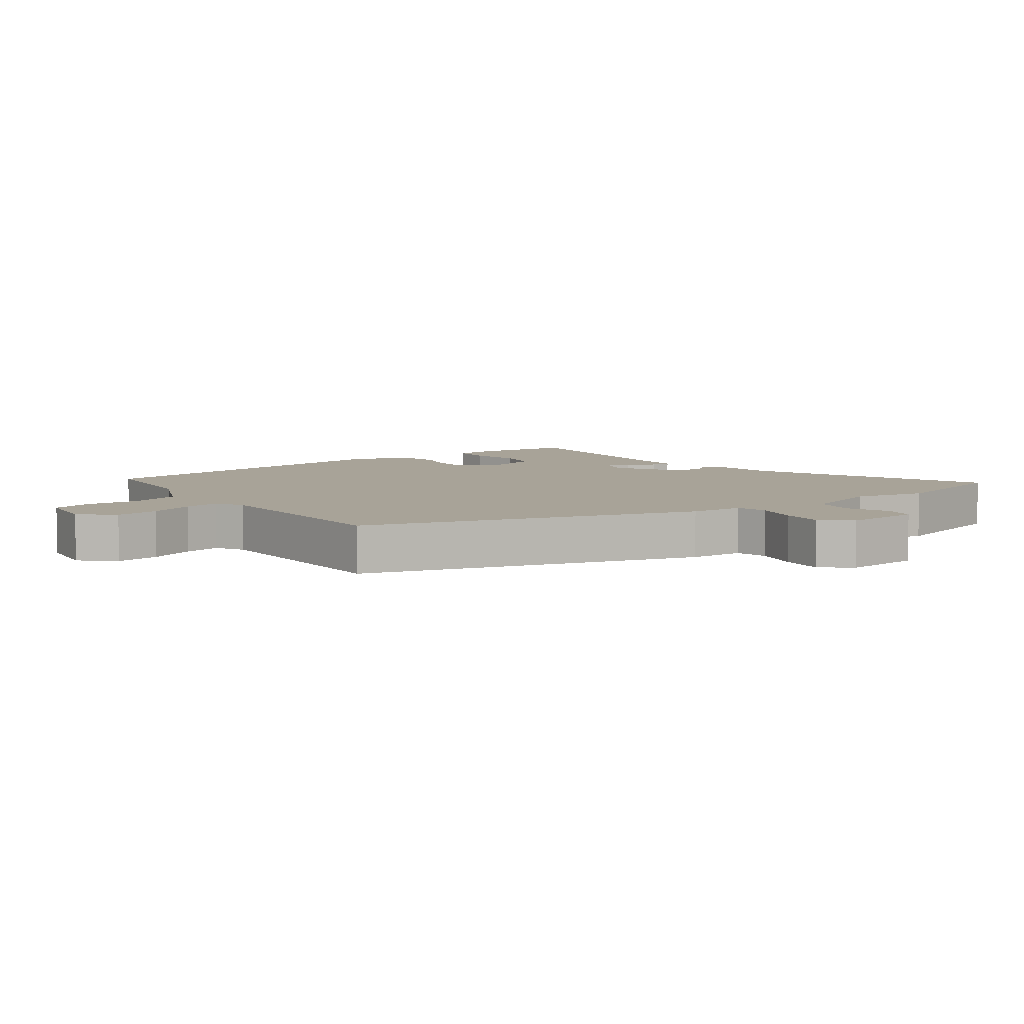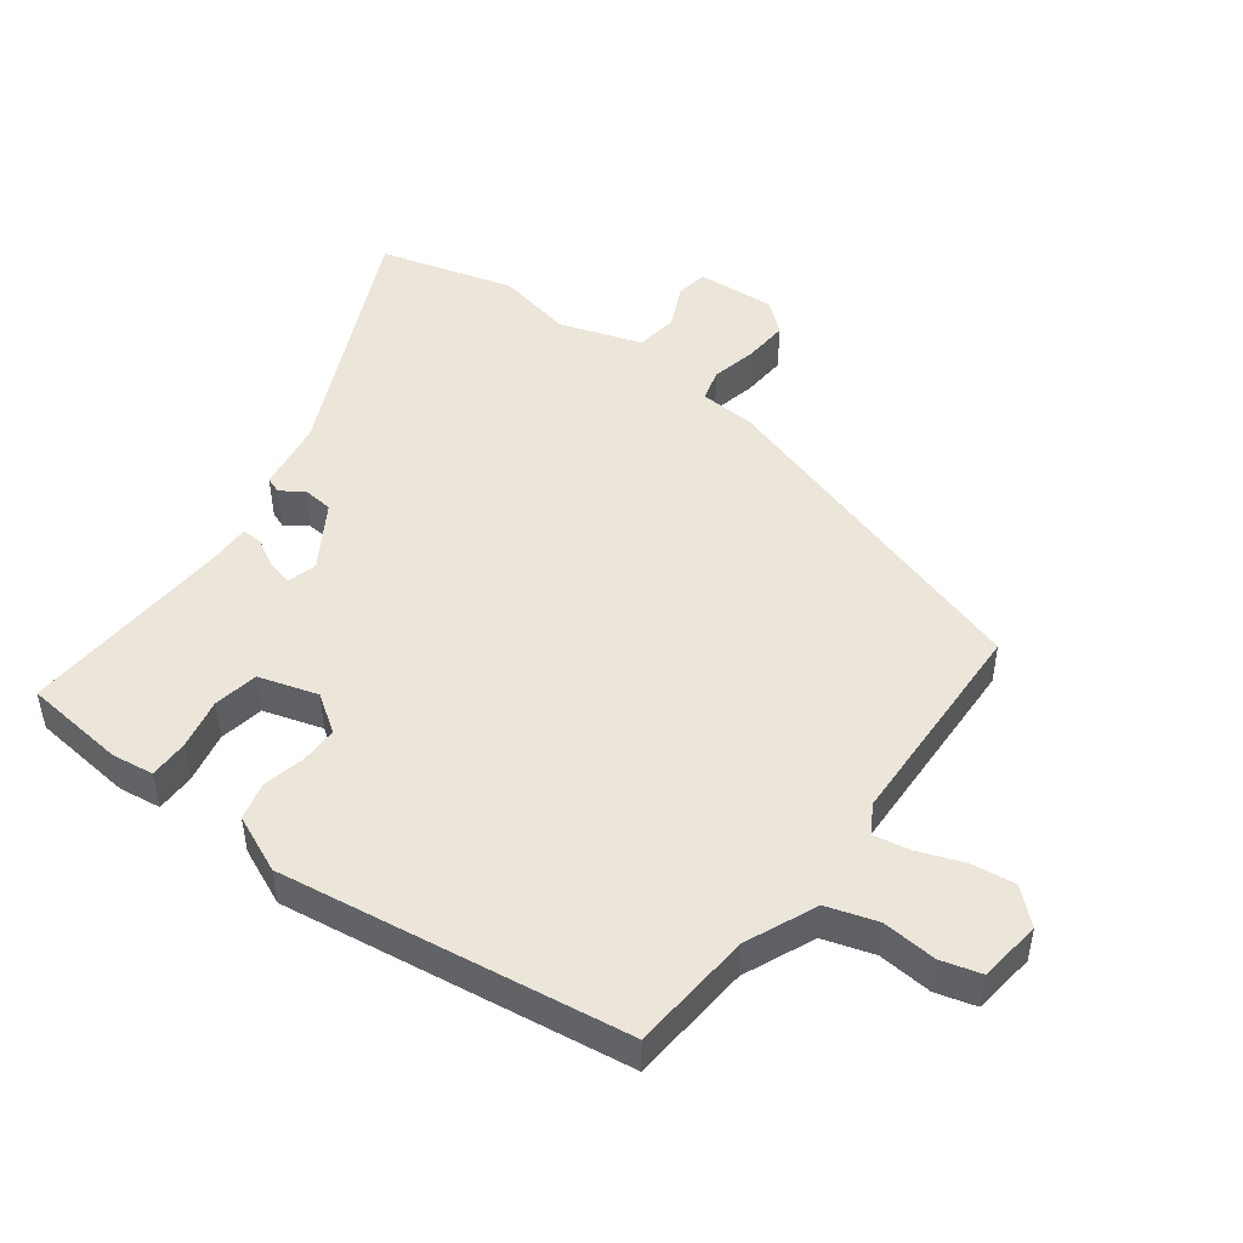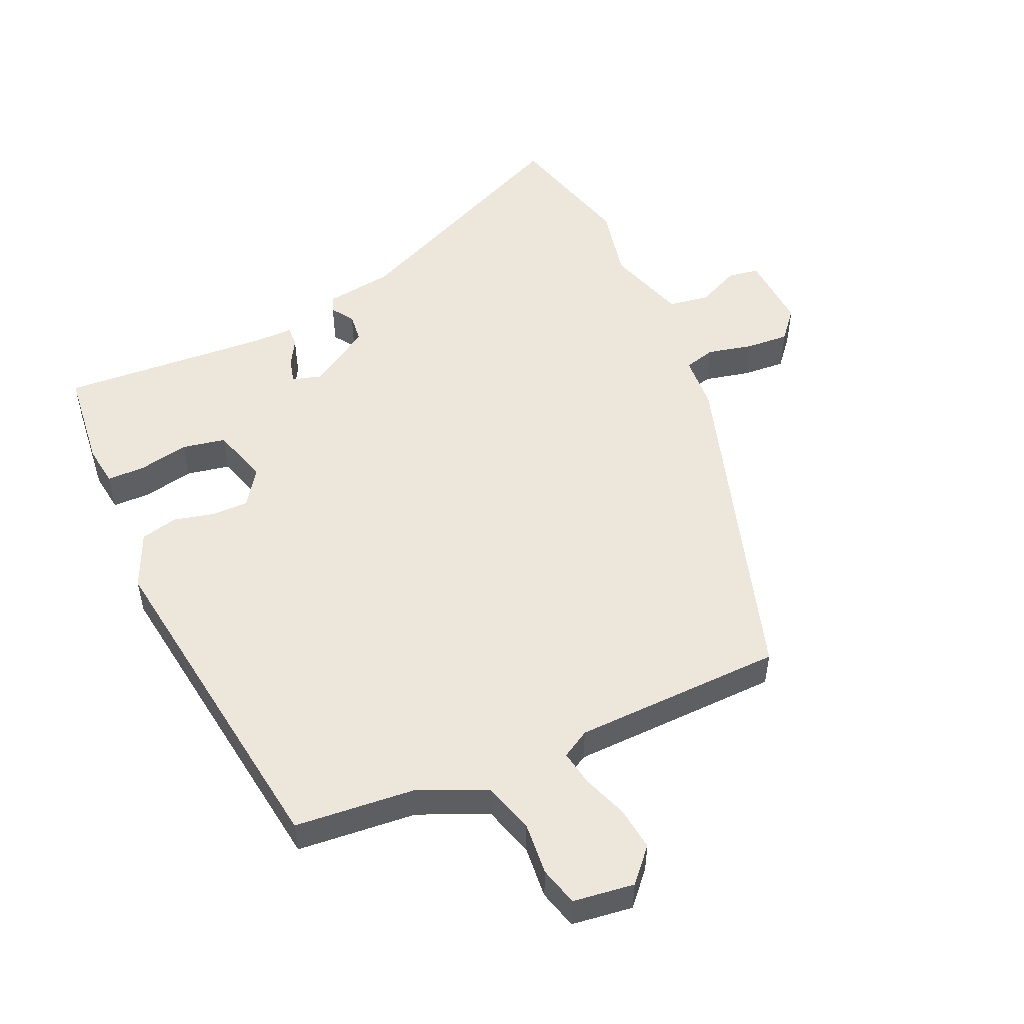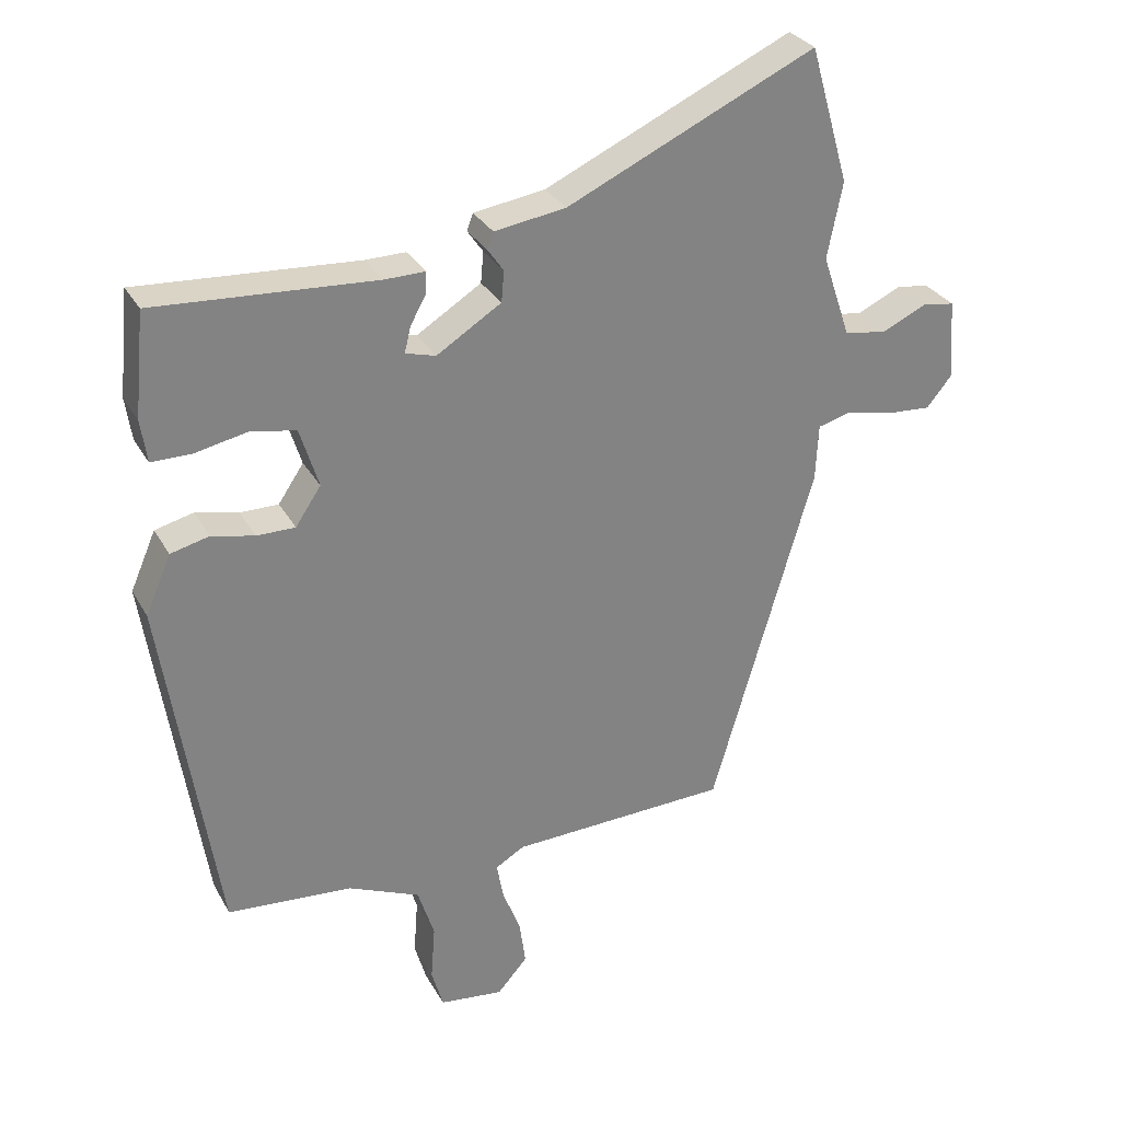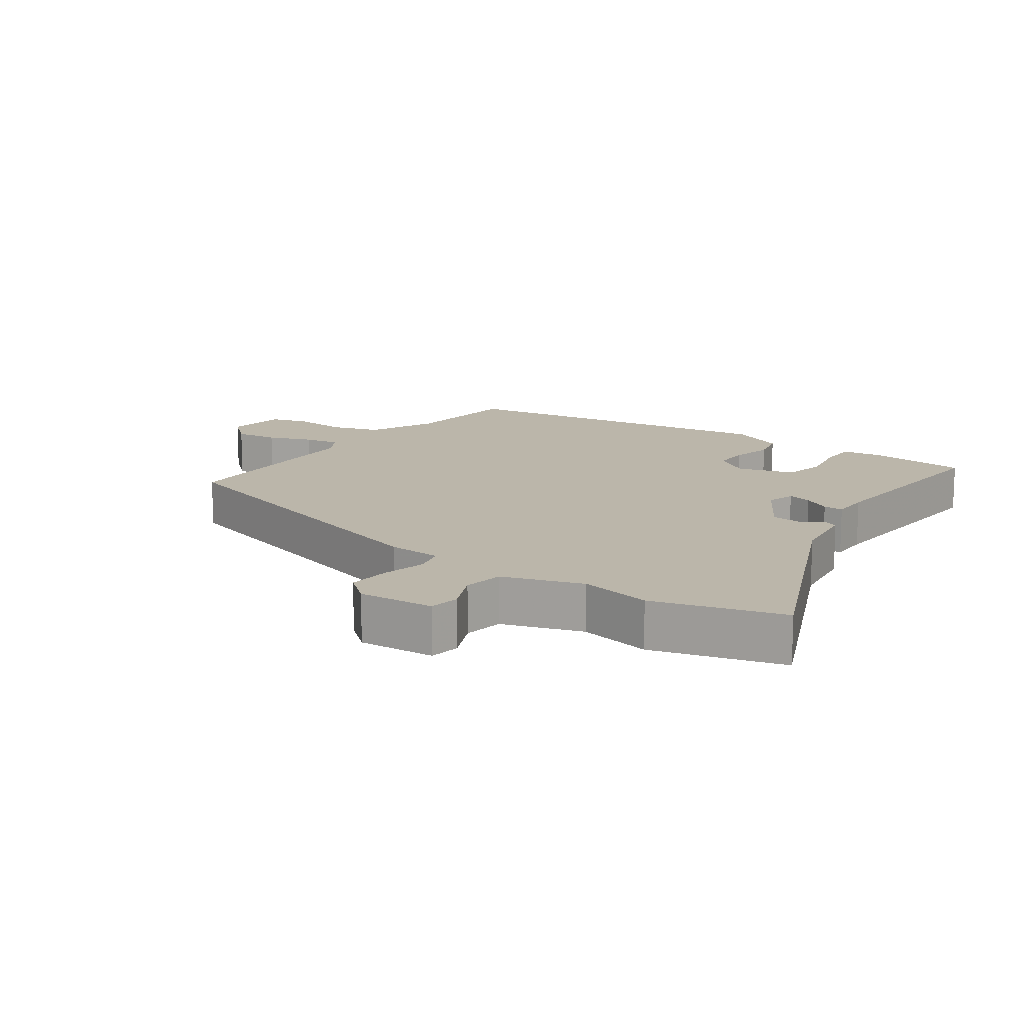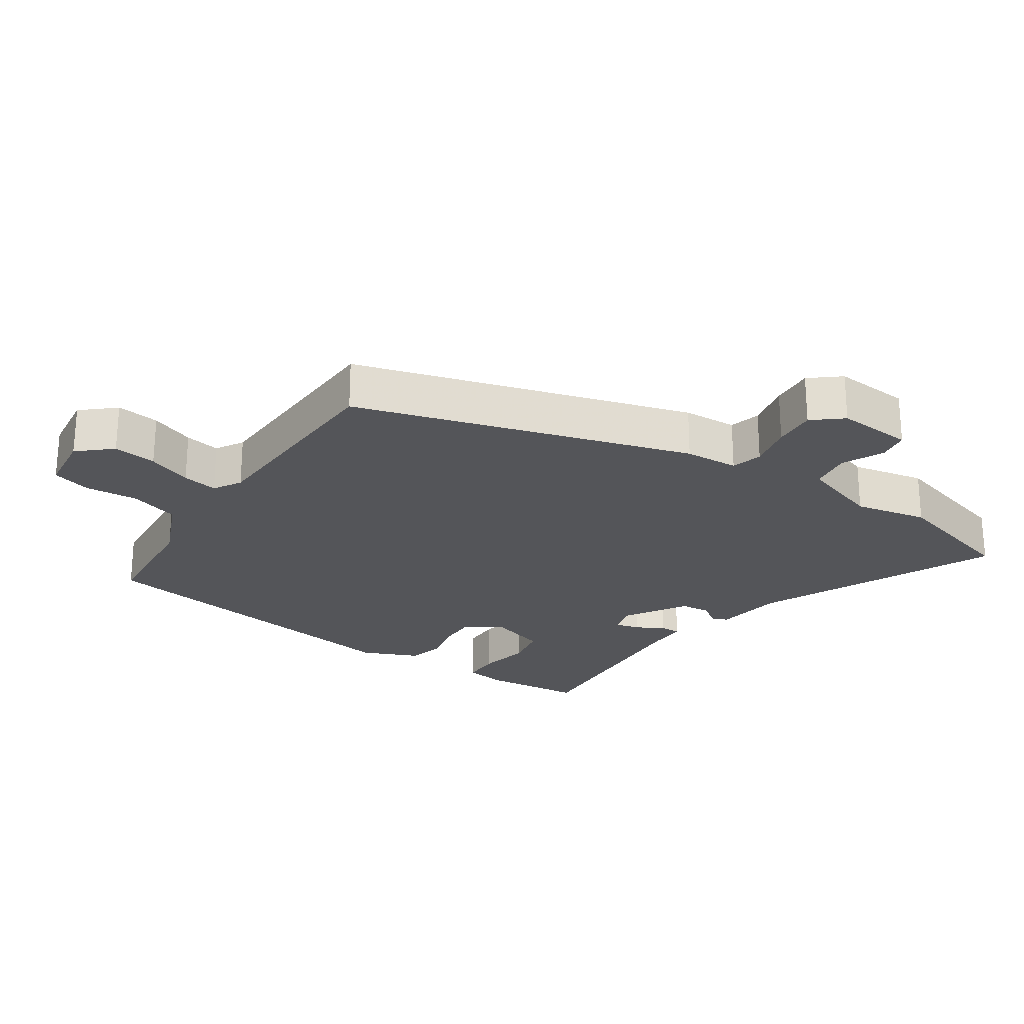
<metadata>
{"format":"obj","ext":"obj","renderer":"f3d","projection":"perspective","resolution":1024,"background":"white","views":[{"elev":6.9,"azim":-125.2,"up":"+Y"},{"elev":48.5,"azim":127.1,"up":"+Y"},{"elev":51.9,"azim":156.6,"up":"+Y"},{"elev":29.8,"azim":155.7,"up":"+Z"},{"elev":14.0,"azim":-54.1,"up":"+Y"},{"elev":-24.6,"azim":-123.5,"up":"+Y"}]}
</metadata>
<code>
v -0.336 0.07 -0.484
v -0.485 0.07 0.025
v -0.489 0.07 0.107
v -0.536 0.07 0.12
v -0.605 0.07 0.105
v -0.67 0.07 0.101
v -0.707 0.07 0.146
v -0.698 0.07 0.262
v -0.651 0.07 0.269
v -0.587 0.07 0.239
v -0.525 0.07 0.248
v -0.484 0.07 0.369
v -0.506 0.07 0.48
v -0.449 0.07 0.678
v -0.088 0.07 0.511
v 0.016 0.07 0.495
v 0.025 0.07 0.471
v 0.002 0.07 0.438
v 0.006 0.07 0.393
v 0.1 0.07 0.334
v 0.144 0.07 0.346
v 0.135 0.07 0.383
v 0.112 0.07 0.425
v 0.111 0.07 0.456
v 0.17 0.07 0.455
v 0.49 0.07 0.474
v 0.505 0.07 0.323
v 0.496 0.07 0.261
v 0.438 0.07 0.261
v 0.362 0.07 0.277
v 0.296 0.07 0.265
v 0.269 0.07 0.178
v 0.306 0.07 0.123
v 0.362 0.07 0.123
v 0.424 0.07 0.137
v 0.48 0.07 0.123
v 0.517 0.07 0.038
v 0.439 0.07 -0.474
v 0.257 0.07 -0.488
v 0.152 0.07 -0.533
v 0.128 0.07 -0.608
v 0.134 0.07 -0.689
v 0.117 0.07 -0.748
v 0.024 0.07 -0.759
v -0.02 0.07 -0.709
v -0.011 0.07 -0.643
v 0.015 0.07 -0.576
v 0.025 0.07 -0.522
v -0.017 0.07 -0.497
v -0.336 0 -0.484
v -0.485 0 0.025
v -0.489 0 0.107
v -0.536 0 0.12
v -0.605 0 0.105
v -0.67 0 0.101
v -0.707 0 0.146
v -0.698 0 0.262
v -0.651 0 0.269
v -0.587 0 0.239
v -0.525 0 0.248
v -0.484 0 0.369
v -0.506 0 0.48
v -0.449 0 0.678
v -0.088 0 0.511
v 0.016 0 0.495
v 0.025 0 0.471
v 0.002 0 0.438
v 0.006 0 0.393
v 0.1 0 0.334
v 0.144 0 0.346
v 0.135 0 0.383
v 0.112 0 0.425
v 0.111 0 0.456
v 0.17 0 0.455
v 0.49 0 0.474
v 0.505 0 0.323
v 0.496 0 0.261
v 0.438 0 0.261
v 0.362 0 0.277
v 0.296 0 0.265
v 0.269 0 0.178
v 0.306 0 0.123
v 0.362 0 0.123
v 0.424 0 0.137
v 0.48 0 0.123
v 0.517 0 0.038
v 0.439 0 -0.474
v 0.257 0 -0.488
v 0.152 0 -0.533
v 0.128 0 -0.608
v 0.134 0 -0.689
v 0.117 0 -0.748
v 0.024 0 -0.759
v -0.02 0 -0.709
v -0.011 0 -0.643
v 0.015 0 -0.576
v 0.025 0 -0.522
v -0.017 0 -0.497
f 45 46 47
f 44 45 47
f 43 44 47
f 42 43 47
f 41 42 47
f 40 41 47 48
f 39 40 48 49
f 39 49 1
f 38 39 1
f 37 38 1
f 36 37 1
f 35 36 1
f 34 35 1
f 28 29 30
f 27 28 30
f 26 27 30
f 25 26 30
f 25 30 31
f 24 25 31
f 23 24 31
f 22 23 31
f 21 22 31 32
f 15 16 17 18
f 15 18 19
f 14 15 19
f 13 14 19
f 12 13 19
f 11 12 19 20
f 8 9 10
f 7 8 10
f 6 7 10
f 5 6 10
f 4 5 10
f 10 11 20
f 4 10 20
f 3 4 20
f 1 2 3
f 34 1 3
f 33 34 3
f 21 32 33
f 20 21 33
f 3 20 33
f 96 95 94
f 96 94 93
f 96 93 92
f 96 92 91
f 96 91 90
f 97 96 90 89
f 98 97 89 88
f 50 98 88
f 50 88 87
f 50 87 86
f 50 86 85
f 50 85 84
f 50 84 83
f 79 78 77
f 79 77 76
f 79 76 75
f 79 75 74
f 80 79 74
f 80 74 73
f 80 73 72
f 80 72 71
f 81 80 71 70
f 67 66 65 64
f 68 67 64
f 68 64 63
f 68 63 62
f 68 62 61
f 69 68 61 60
f 59 58 57
f 59 57 56
f 59 56 55
f 59 55 54
f 59 54 53
f 69 60 59
f 69 59 53
f 69 53 52
f 52 51 50
f 52 50 83
f 52 83 82
f 82 81 70
f 82 70 69
f 82 69 52
f 1 50 51 2
f 2 51 52 3
f 3 52 53 4
f 4 53 54 5
f 5 54 55 6
f 6 55 56 7
f 7 56 57 8
f 8 57 58 9
f 9 58 59 10
f 10 59 60 11
f 11 60 61 12
f 12 61 62 13
f 13 62 63 14
f 14 63 64 15
f 15 64 65 16
f 16 65 66 17
f 17 66 67 18
f 18 67 68 19
f 19 68 69 20
f 20 69 70 21
f 21 70 71 22
f 22 71 72 23
f 23 72 73 24
f 24 73 74 25
f 25 74 75 26
f 26 75 76 27
f 27 76 77 28
f 28 77 78 29
f 29 78 79 30
f 30 79 80 31
f 31 80 81 32
f 32 81 82 33
f 33 82 83 34
f 34 83 84 35
f 35 84 85 36
f 36 85 86 37
f 37 86 87 38
f 38 87 88 39
f 39 88 89 40
f 40 89 90 41
f 41 90 91 42
f 42 91 92 43
f 43 92 93 44
f 44 93 94 45
f 45 94 95 46
f 46 95 96 47
f 47 96 97 48
f 48 97 98 49
f 49 98 50 1

</code>
